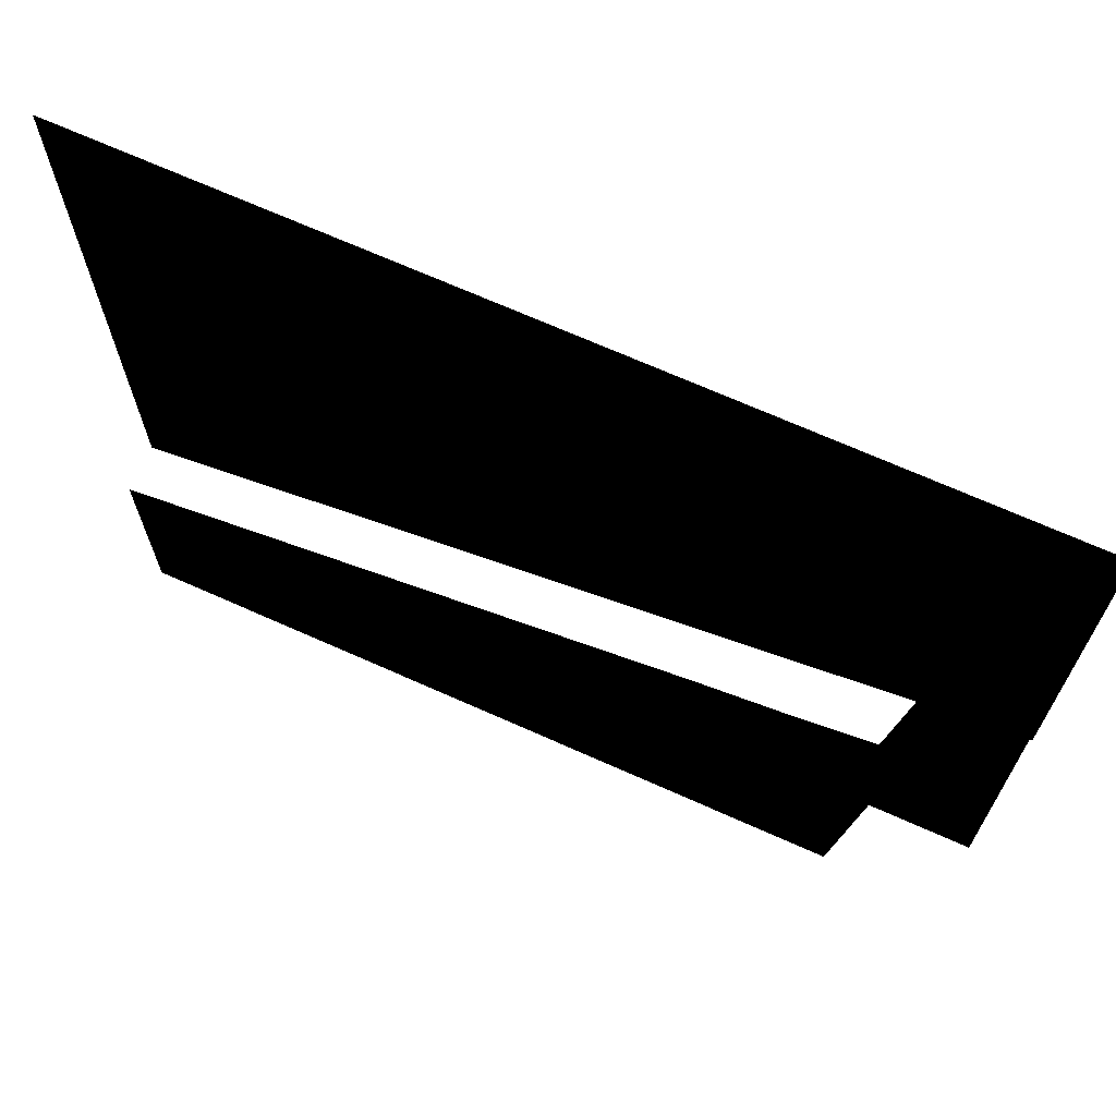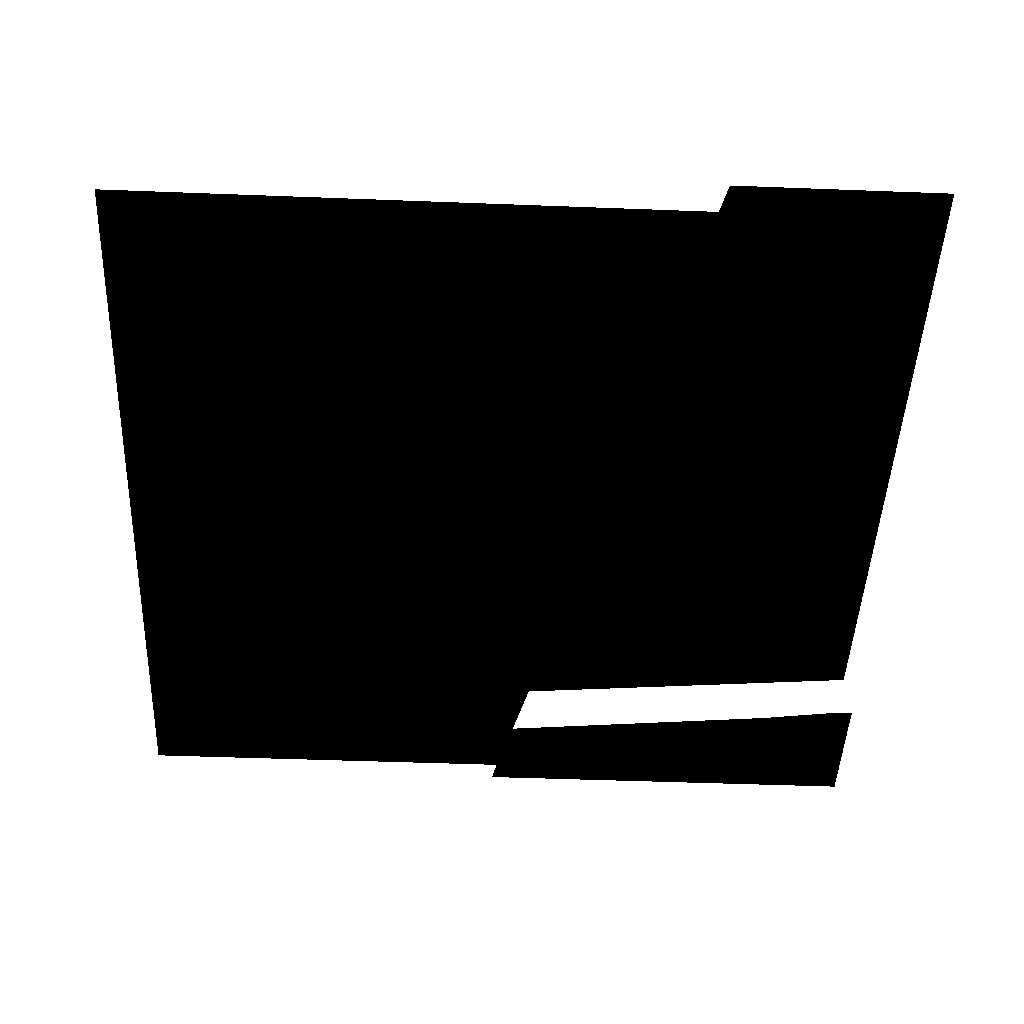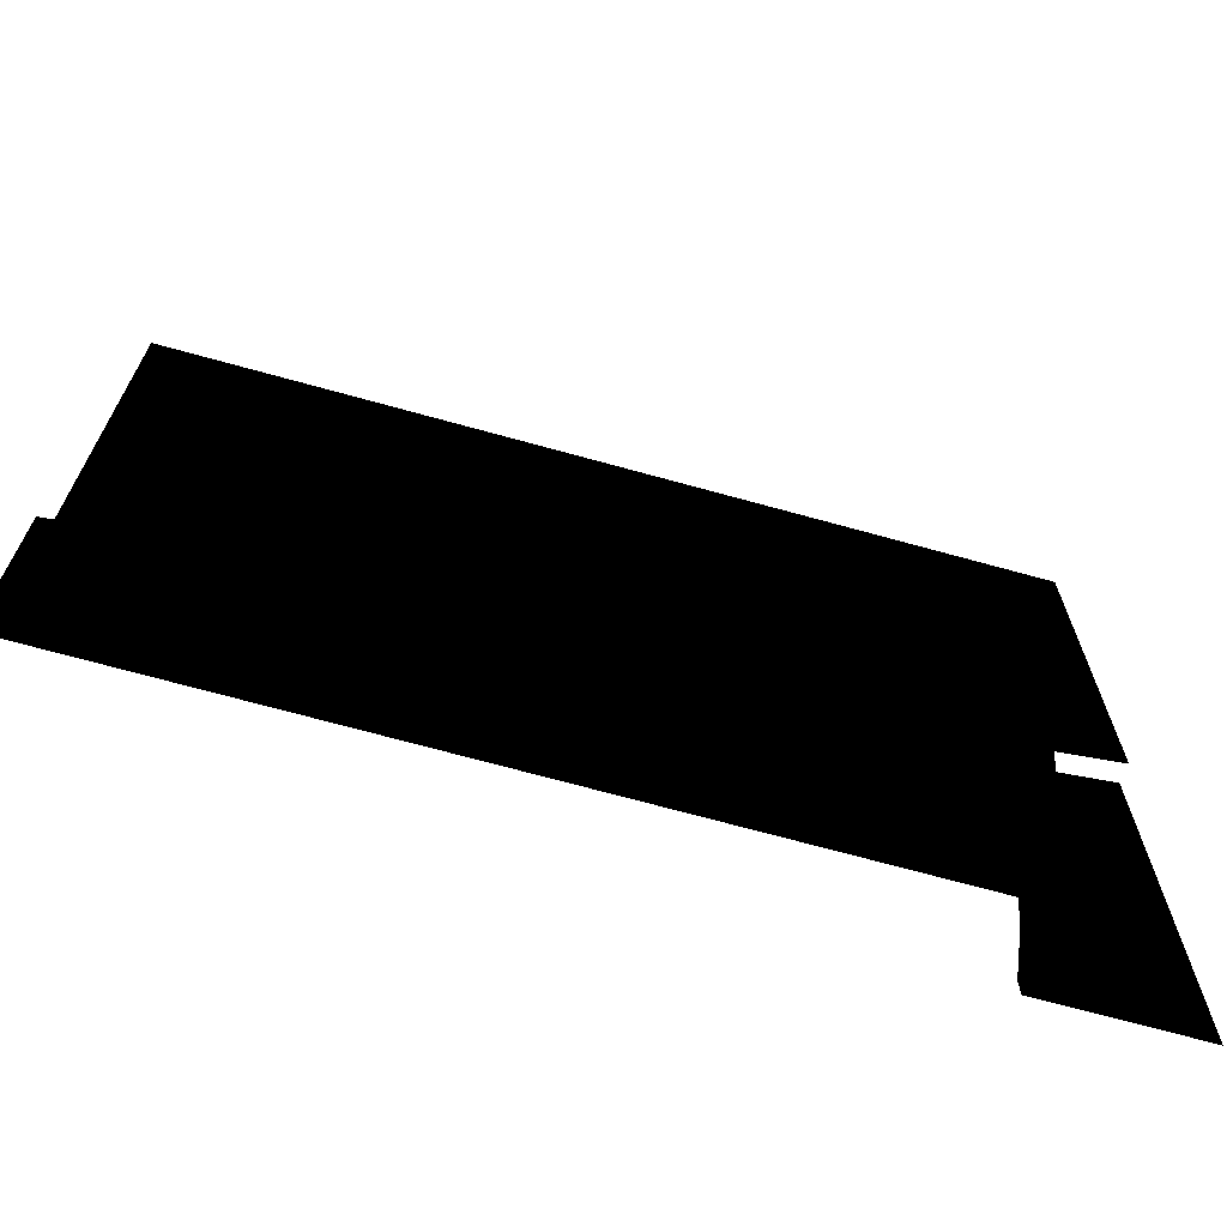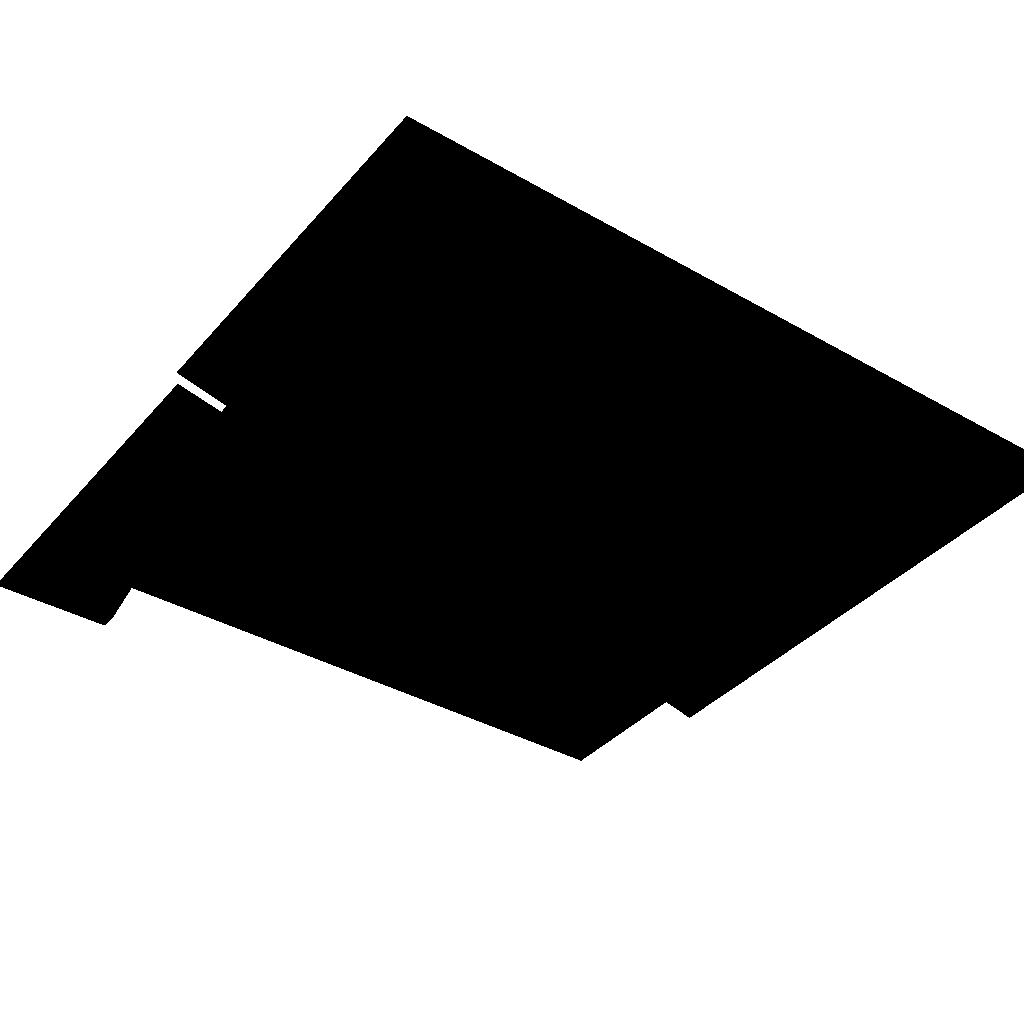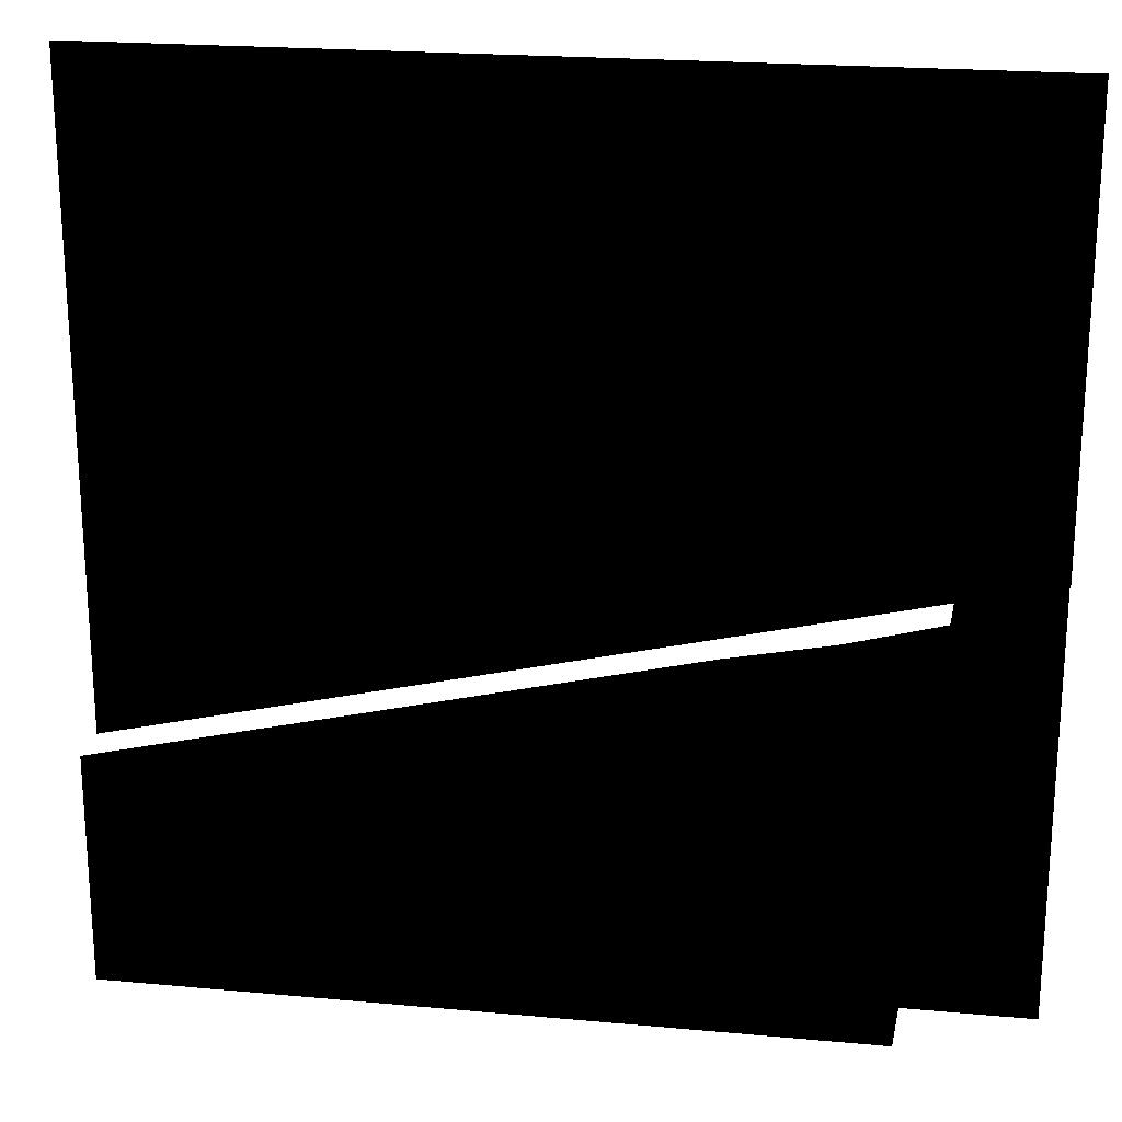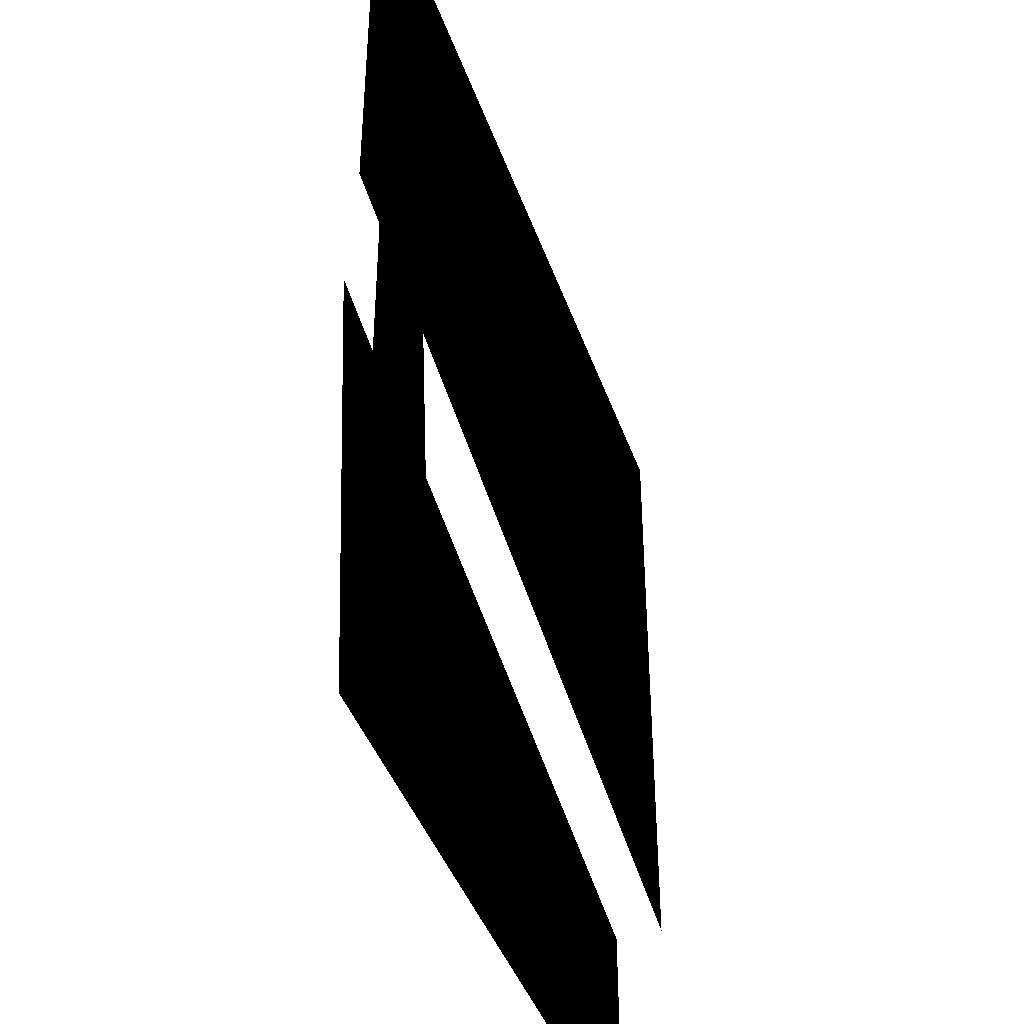
<metadata>
{"format":"obj","ext":"obj","renderer":"f3d","projection":"perspective","resolution":1024,"background":"white","views":[{"elev":69.5,"azim":-155.9,"up":"+Z"},{"elev":-46.8,"azim":87.5,"up":"+Y"},{"elev":-69.7,"azim":164.5,"up":"+Z"},{"elev":-37.9,"azim":-36.0,"up":"+Y"},{"elev":21.6,"azim":-170.8,"up":"+Z"},{"elev":-42.1,"azim":-71.4,"up":"+Z"}]}
</metadata>
<code>
o 3429
v -64 -3 -49
v -64 -3 1
v -50 -3 -2
v -45 -3 -48
v -64 -3 -64
v -43 -3 -61
v -43 -3 -64
v 3 7 -64
v -4 7 -14
v 64 7 -30
v 64 7 -64
v -14 7 -64
v -21 7 -10
v -31 7 -64
v -36 7 -7
v -51 7 -3
v -45 7 -64
v -64 0 16
v -64 0 32
v 64 0 7
v 64 0 -12
v -64 0 0
v 64 0 -30
v -64 0 53
v 64 0 26
v -64 0 64
v 64 0 64
f 1 2 3
f 1 3 4
f 1 4 5
f 5 4 6
f 5 6 7
f 8 9 10
f 8 10 11
f 12 13 9
f 12 9 8
f 14 15 13
f 14 13 12
f 16 15 14
f 16 14 17
f 18 19 20
f 18 20 21
f 18 21 22
f 22 21 23
f 19 24 25
f 19 25 20
f 24 26 27
f 24 27 25

</code>
